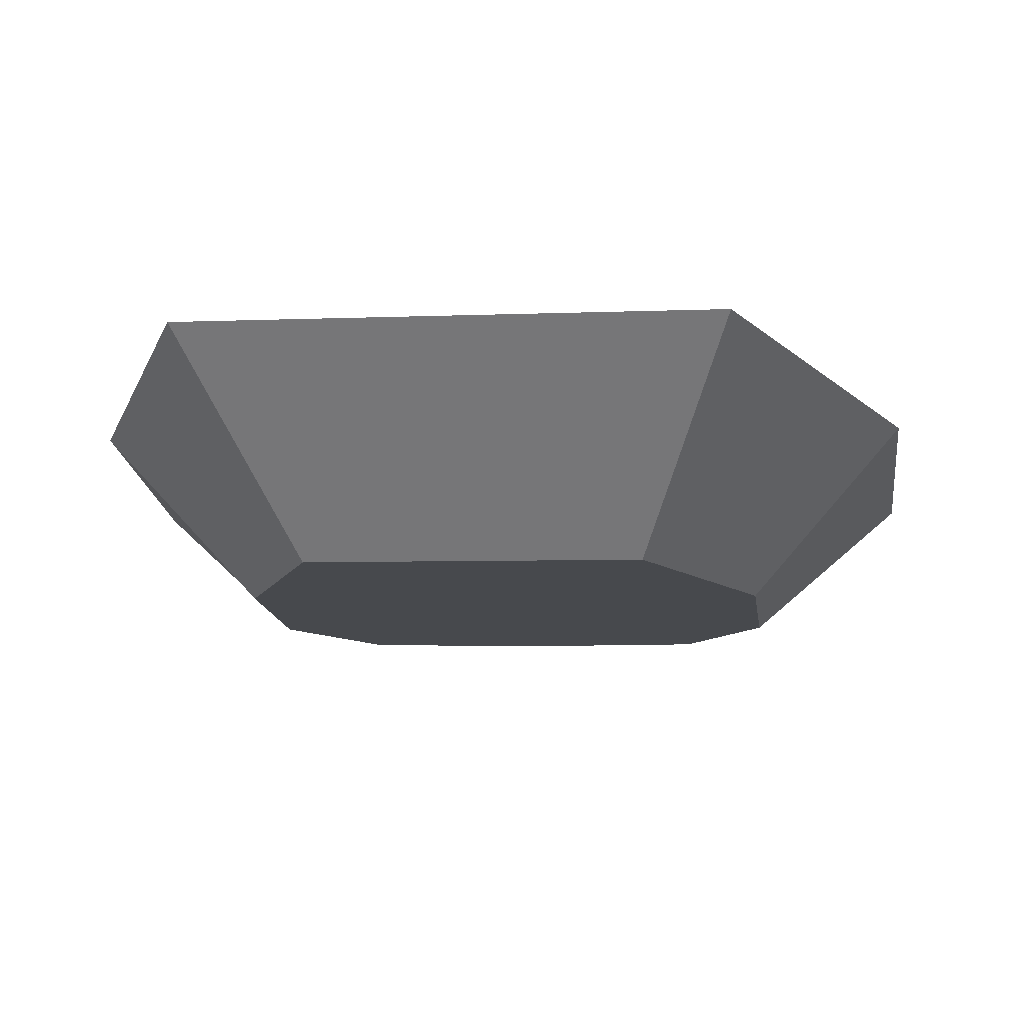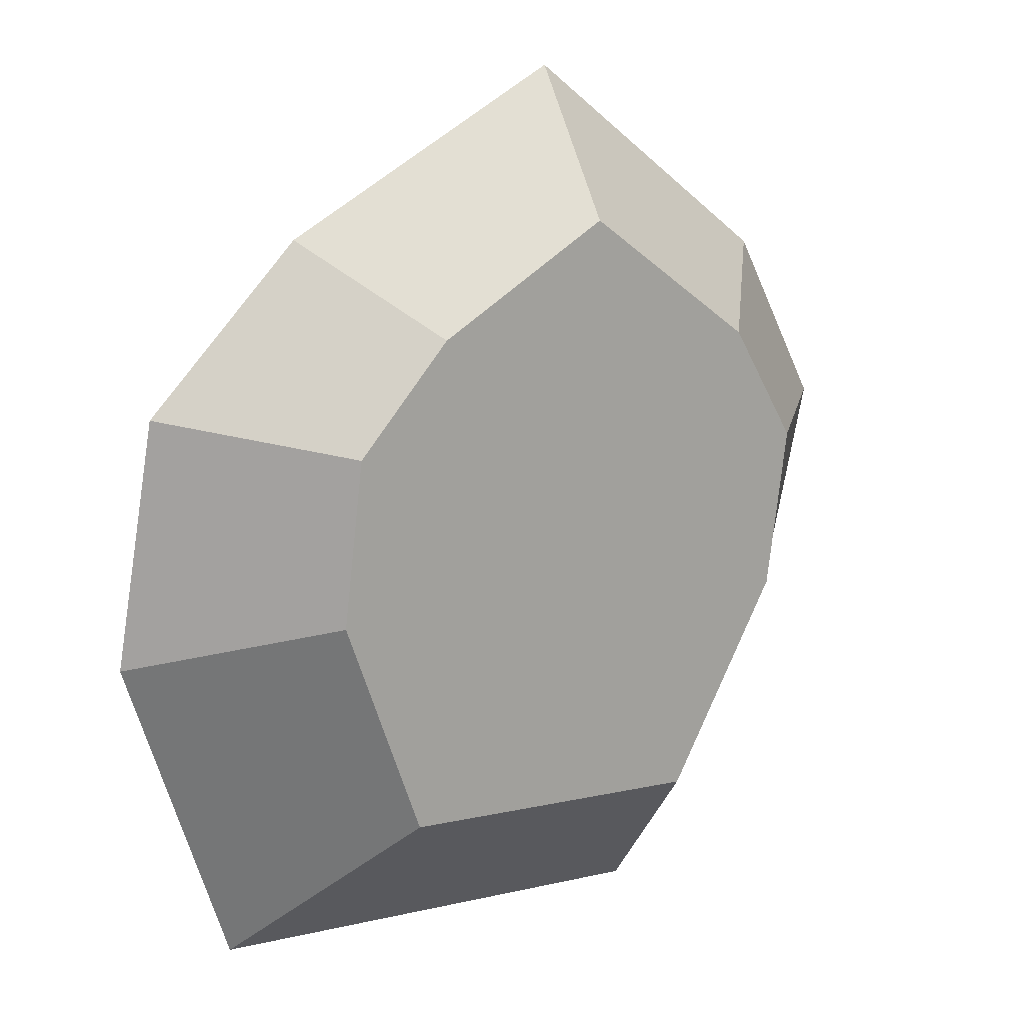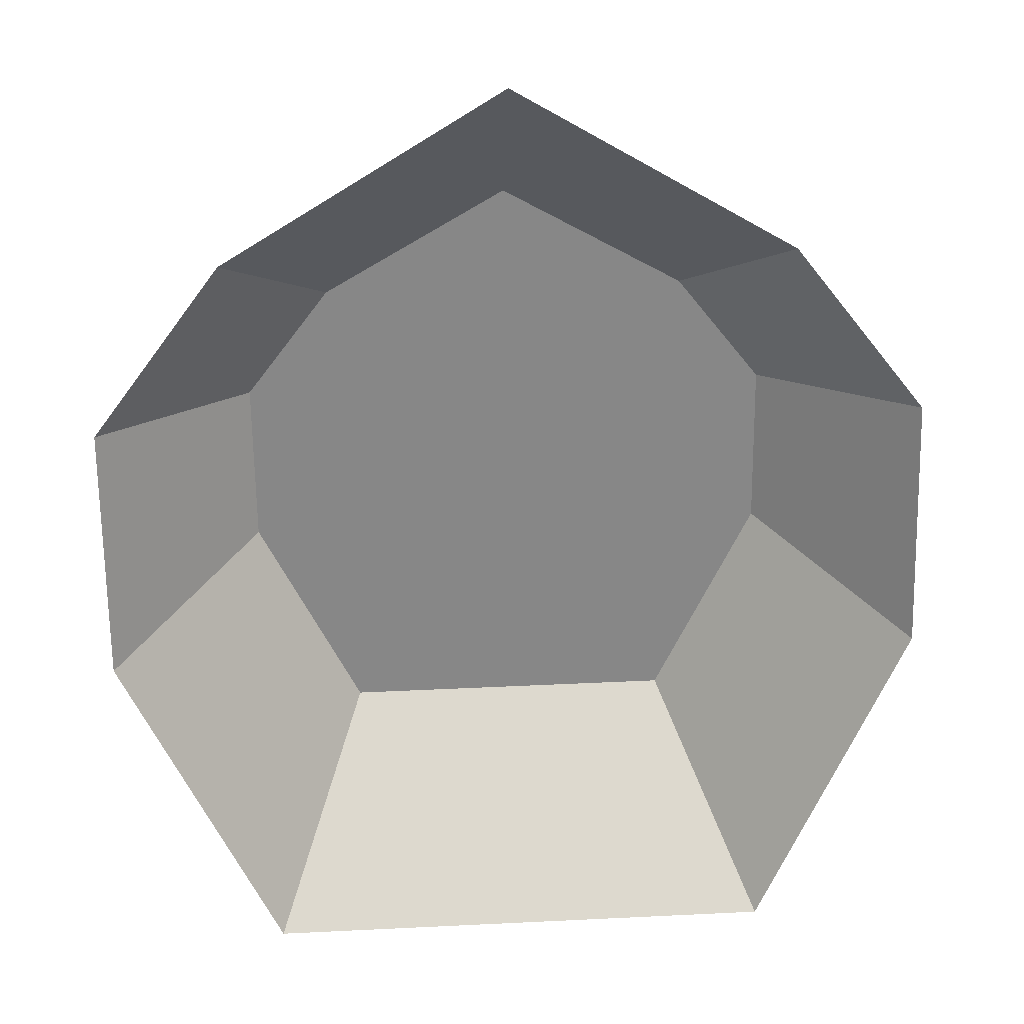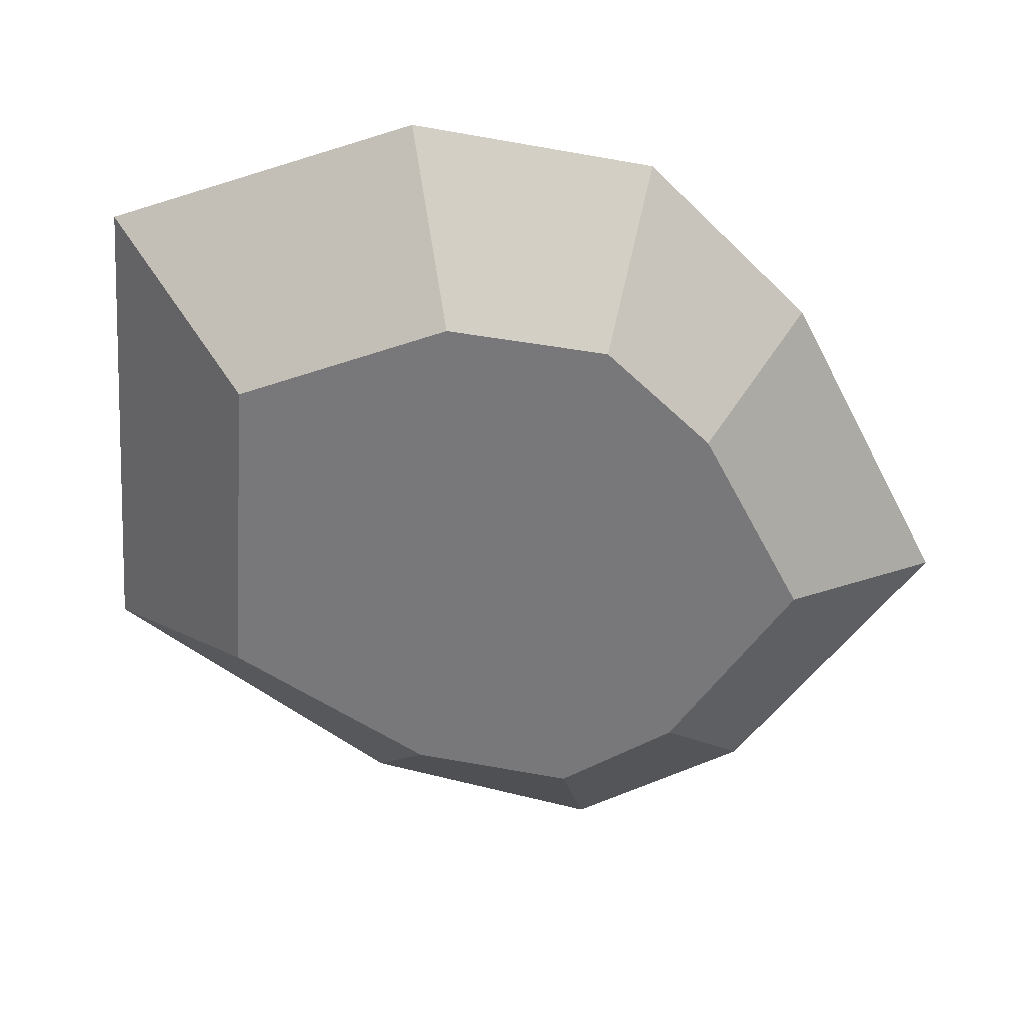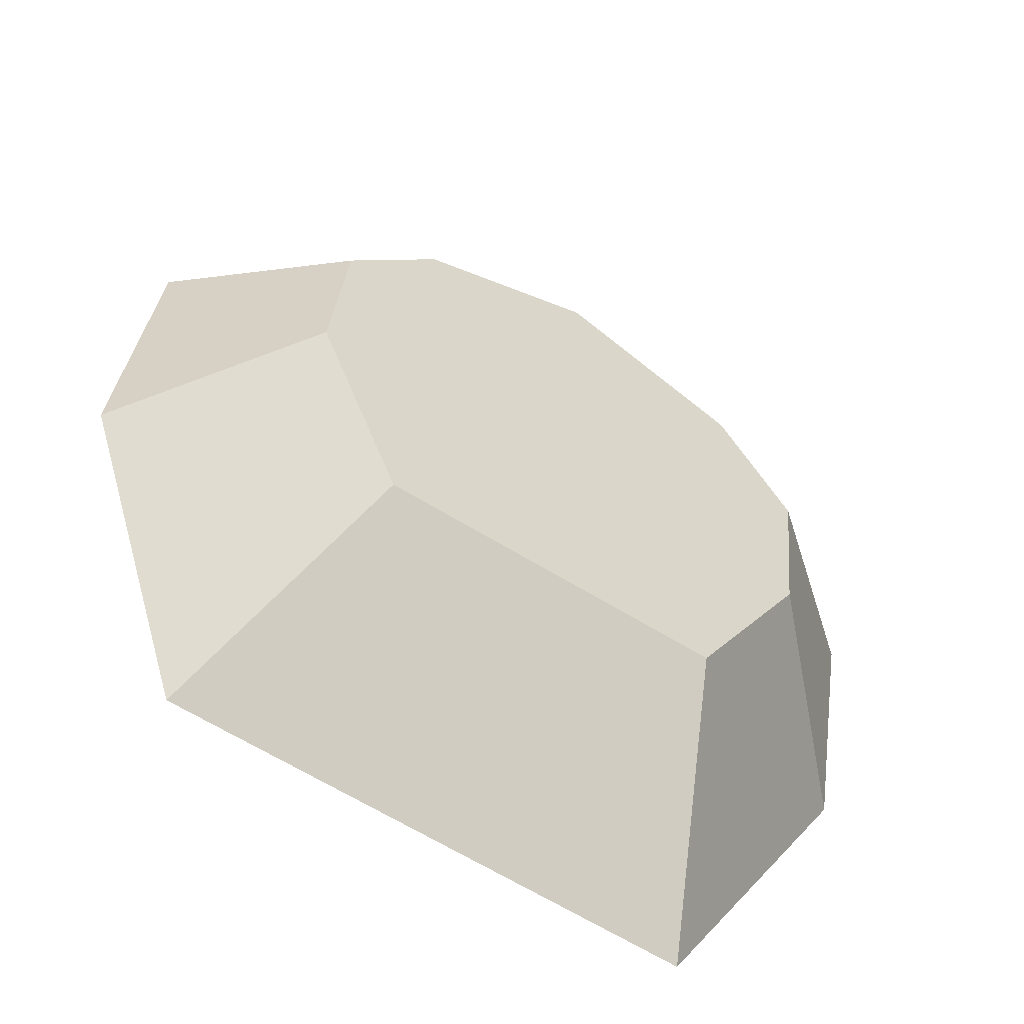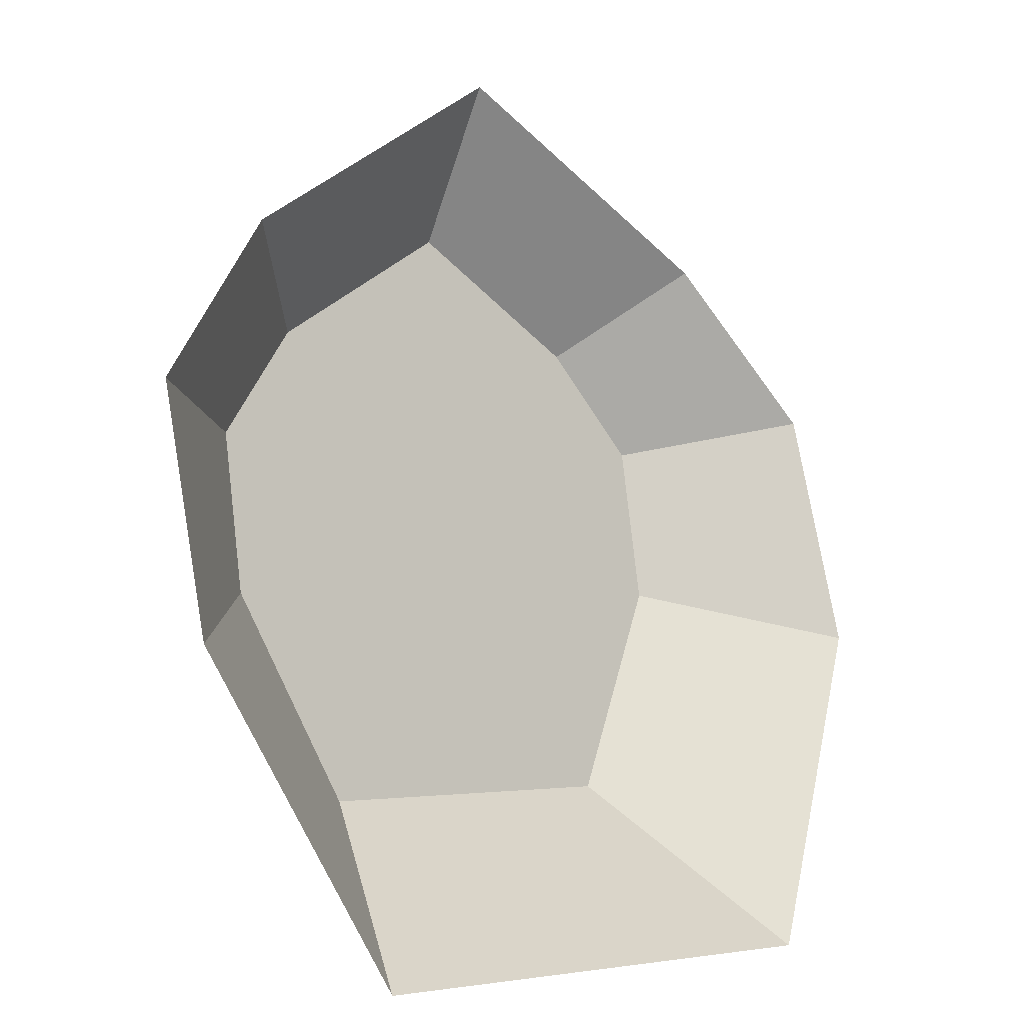
<metadata>
{"format":"obj","ext":"obj","renderer":"f3d","projection":"perspective","resolution":1024,"background":"white","views":[{"elev":-4.6,"azim":7.8,"up":"+Z"},{"elev":6.4,"azim":143.0,"up":"+Y"},{"elev":35.7,"azim":-3.7,"up":"+Y"},{"elev":-58.2,"azim":86.0,"up":"+Z"},{"elev":-67.7,"azim":148.9,"up":"+Y"},{"elev":-2.5,"azim":-39.6,"up":"+Y"}]}
</metadata>
<code>
o mask.001
v -0 0.2126 -0.107
v 0.1249 0.1363 -0.1002
v 0.183 0.0635 -0.08225
v 0.1829 -0.044 -0.05237
v 0.1137 -0.1845 -0.02091
v -0.1249 0.1363 -0.1002
v -0.183 0.0635 -0.08225
v -0.1829 -0.044 -0.05237
v -0.1137 -0.1845 -0.02091
v -0 0.1448 -0.1458
v 0.08043 0.09547 -0.146
v 0.1178 0.04772 -0.1389
v 0.1178 -0.023 -0.1263
v 0.07317 -0.1149 -0.1147
v -0.08043 0.09547 -0.146
v -0.1178 0.04772 -0.1389
v -0.1178 -0.023 -0.1263
v -0.07317 -0.1149 -0.1147
f 3 4 13 12
f 9 8 17 18
f 1 2 11 10
f 7 6 15 16
f 4 5 14 13
f 8 7 16 17
f 6 1 10 15
f 2 3 12 11
f 5 9 18 14
f 13 14 18 17 16 15 10 11 12

</code>
